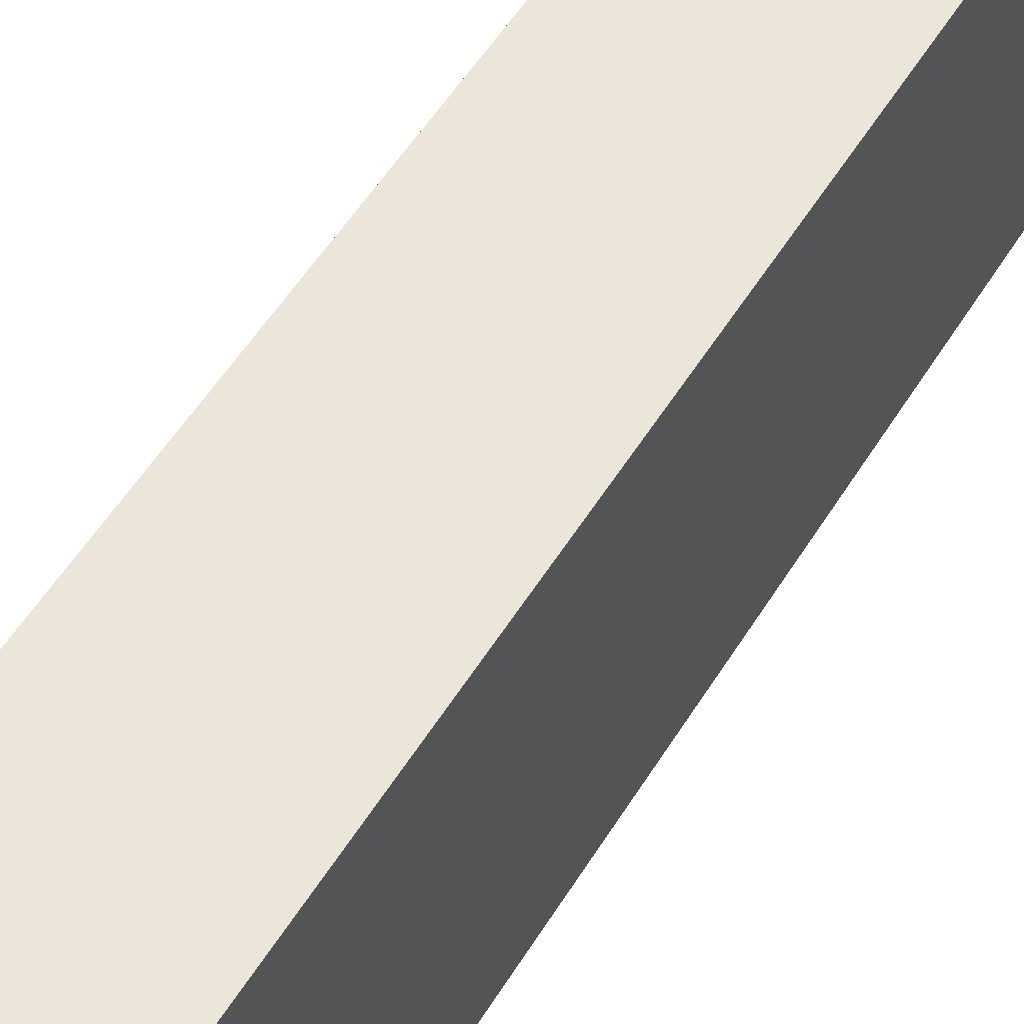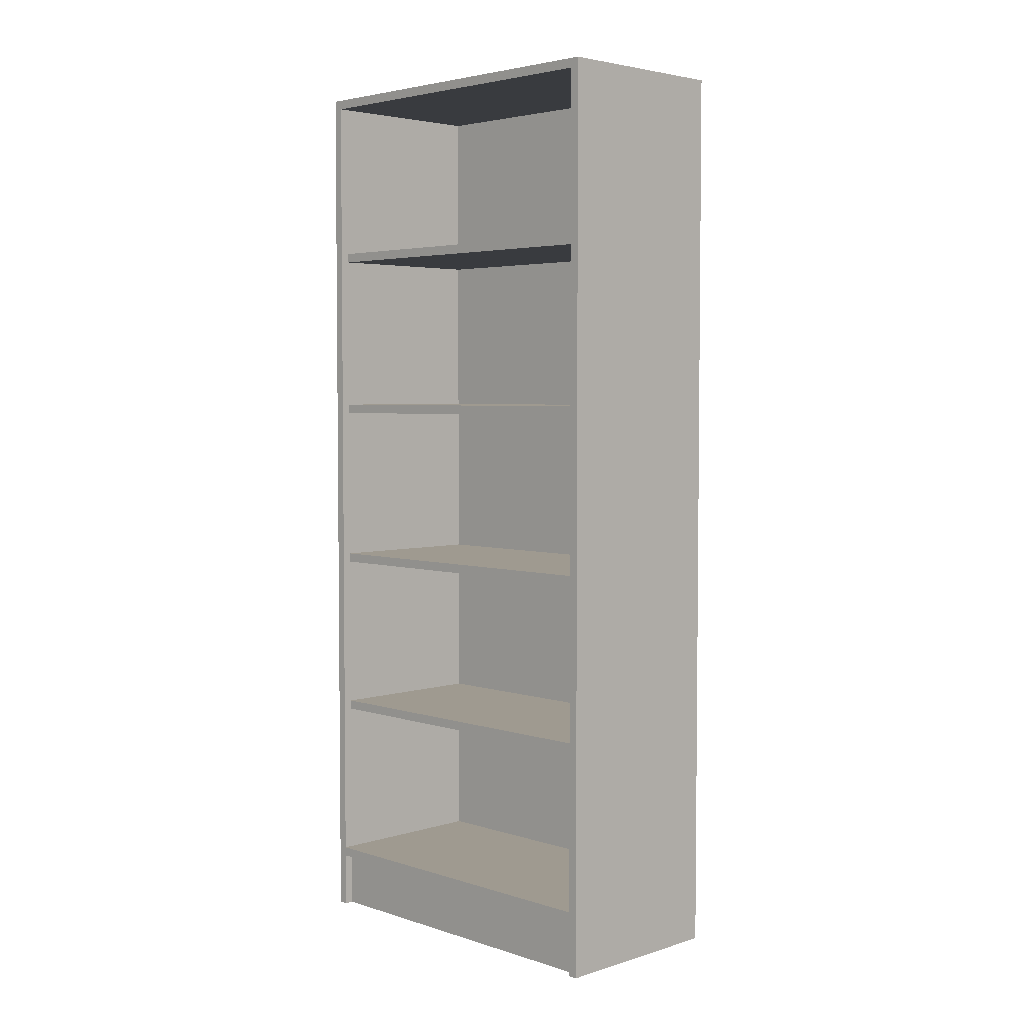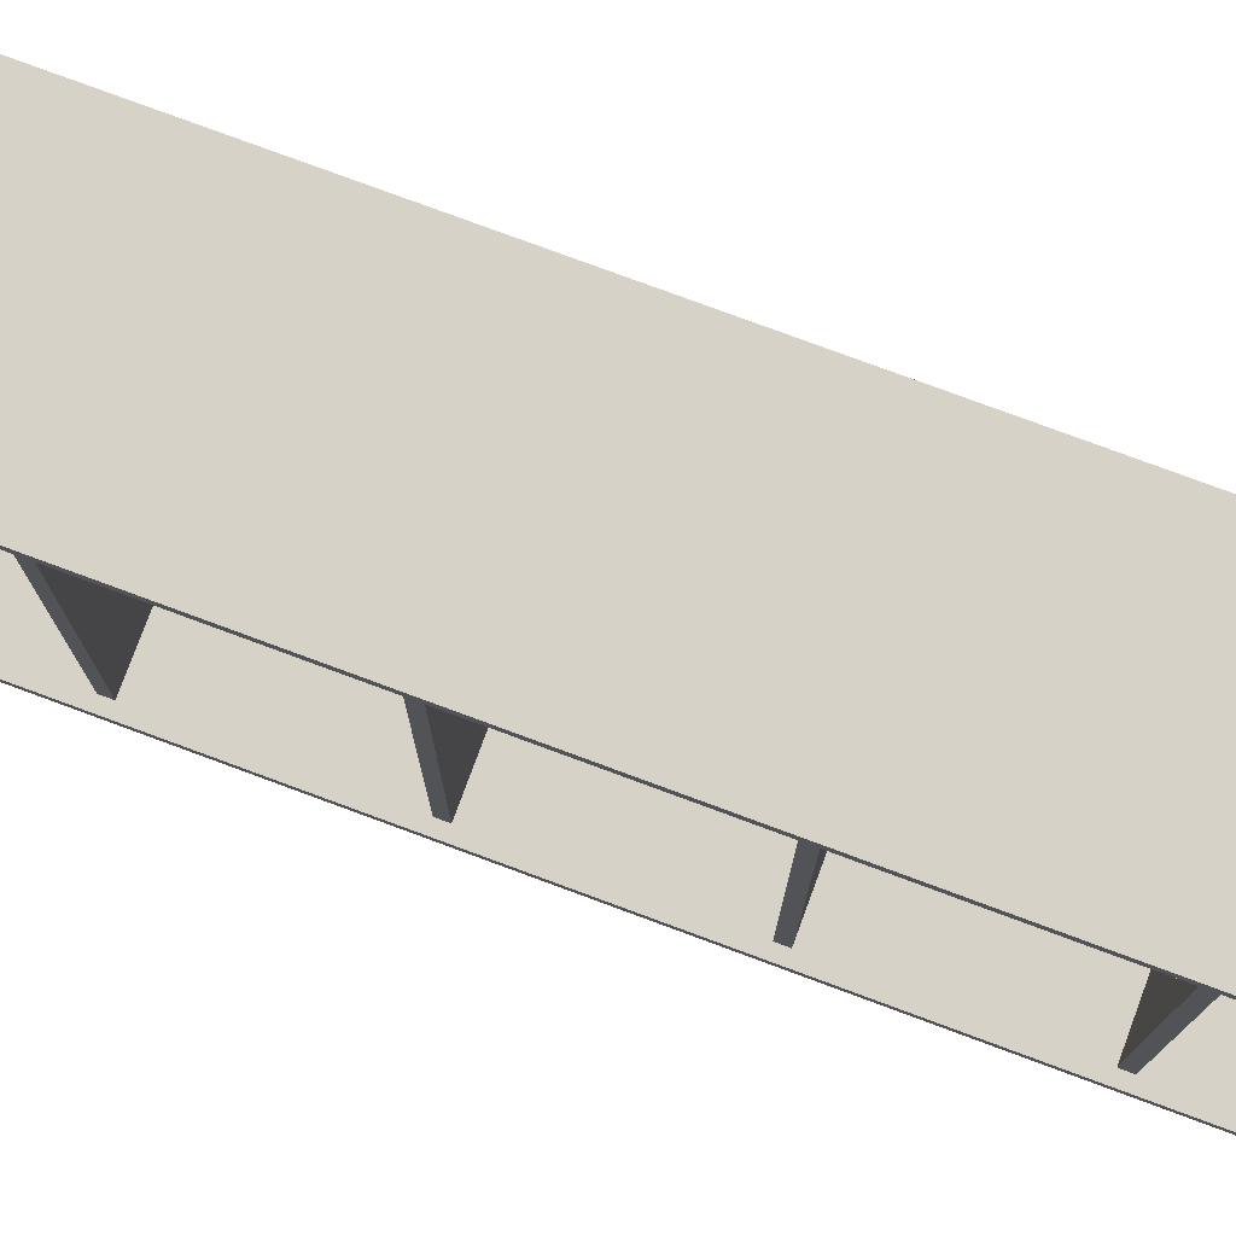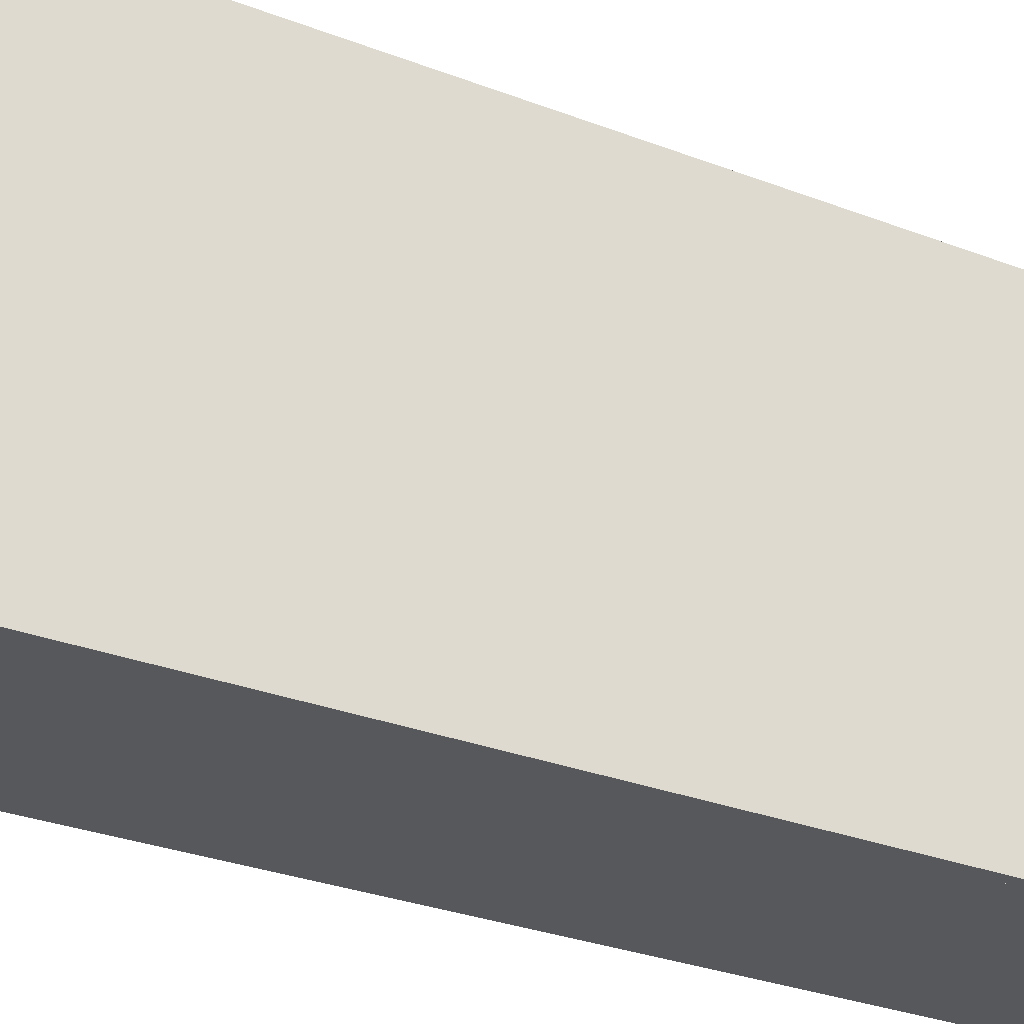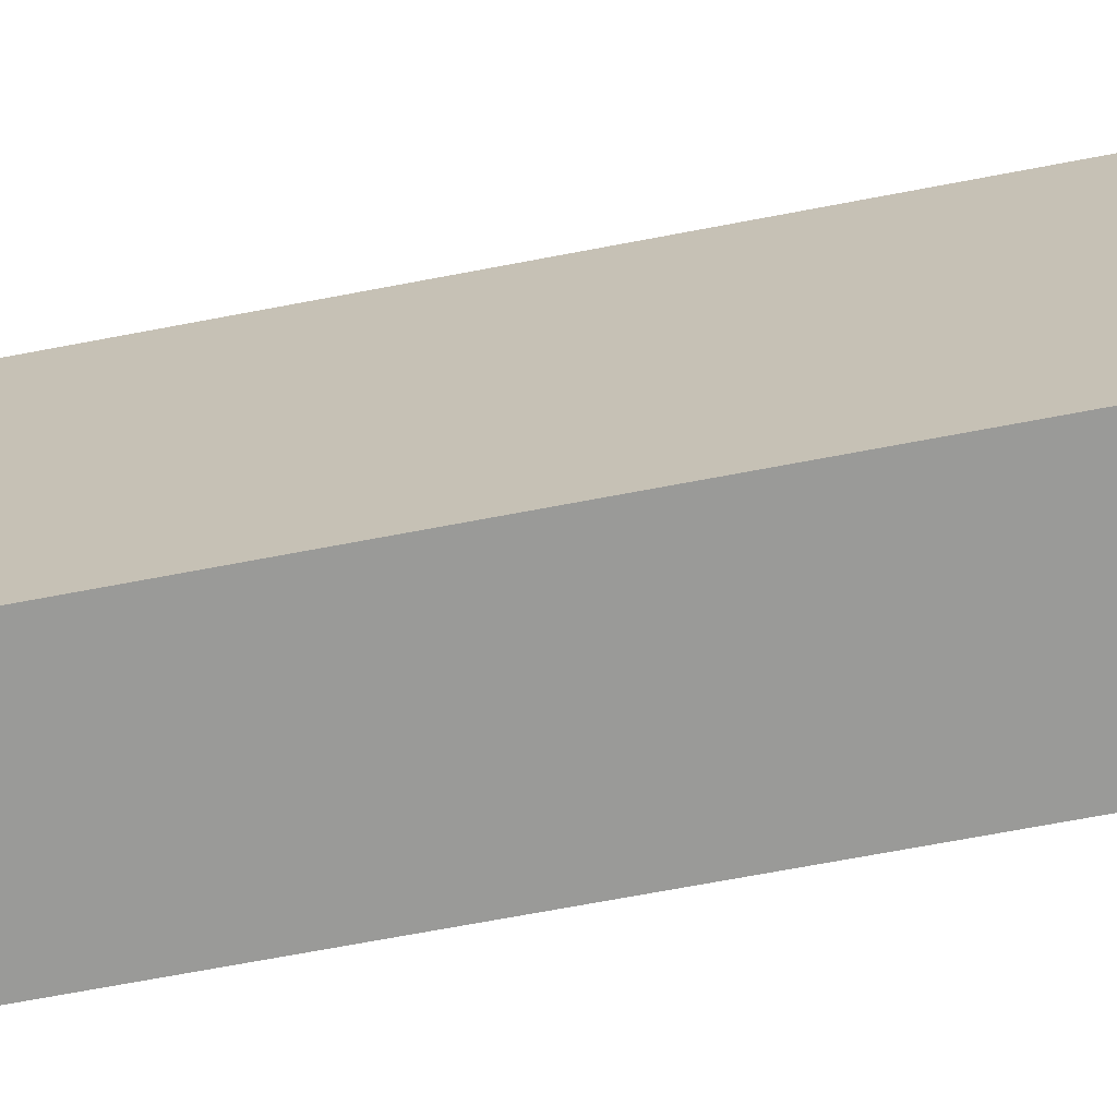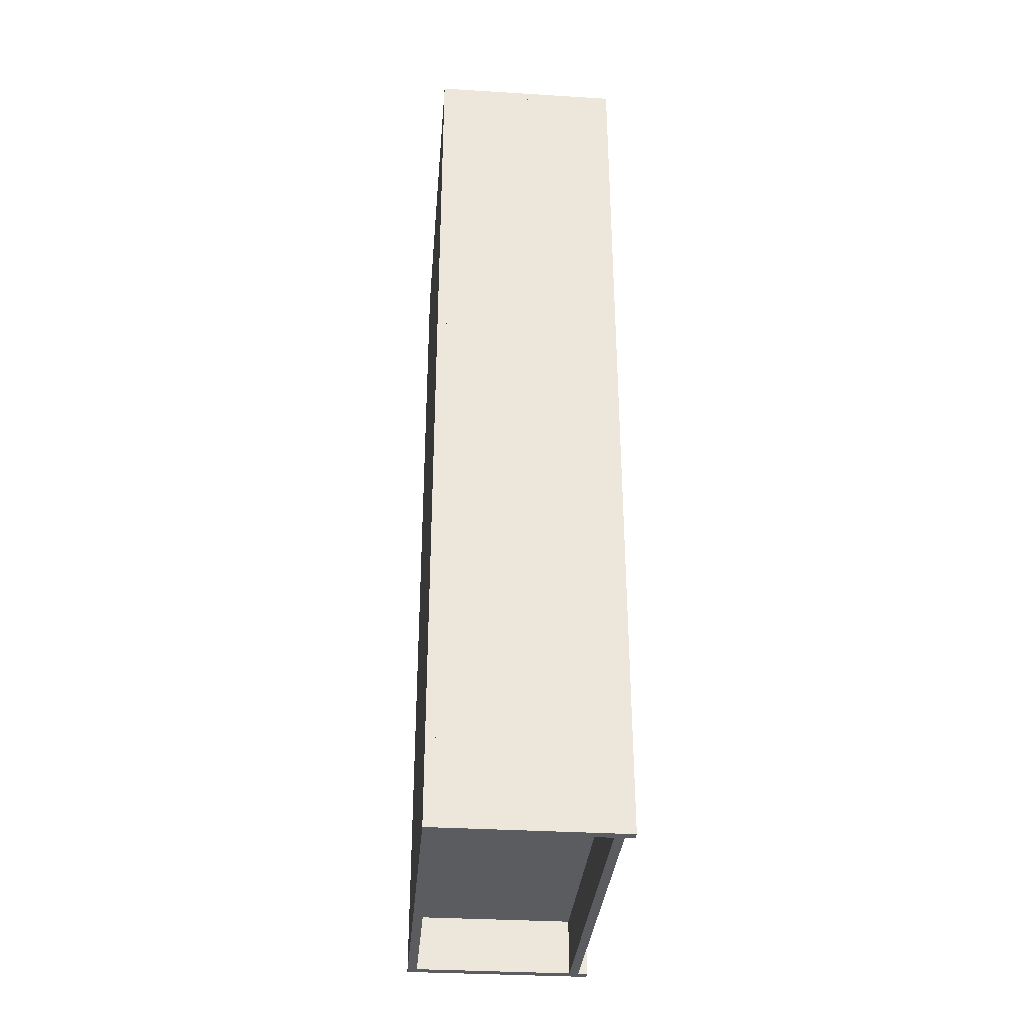
<metadata>
{"format":"obj","ext":"obj","renderer":"f3d","projection":"perspective","resolution":1024,"background":"white","views":[{"elev":57.6,"azim":-147.9,"up":"+Z"},{"elev":3.9,"azim":135.6,"up":"+Y"},{"elev":78.1,"azim":110.3,"up":"+Z"},{"elev":-28.1,"azim":-120.8,"up":"+Z"},{"elev":-69.2,"azim":-79.2,"up":"+Z"},{"elev":-33.6,"azim":-4.8,"up":"+Y"}]}
</metadata>
<code>
g Mesh1 Sideplate1 Group1 Model
v -0.1599 -5.414e-16 0.4037
v 0.2201 -5.414e-16 0.4037
v 0.2201 1.93 0.4037
v -0.1599 1.93 0.4037
f 1 2 3 4
f 4 3 2 1
v 0.2201 1.93 0.3837
v -0.1599 1.93 0.3837
f 4 3 5 6
f 6 5 3 4
v 0.2201 -5.414e-16 0.3837
v -0.1599 -5.414e-16 0.3837
f 7 8 6 5
f 5 6 8 7
f 8 1 4 6
f 6 4 1 8
f 2 1 8 7
f 7 8 1 2
f 2 7 5 3
f 3 5 7 2
g Mesh2 Sideplate1 Group1 Model
l 1 2
l 8 1
l 7 8
l 2 7
l 2 3
l 4 3
l 1 4
l 6 4
l 8 6
l 5 6
l 7 5
l 3 5
g Mesh3 Hylle1 Group1 Model
v 0.2001 0.844 -0.3763
v 0.2001 0.844 0.3837
v -0.1599 0.844 0.3837
v -0.1599 0.844 -0.3763
f 9 10 11 12
f 12 11 10 9
v -0.1599 0.864 0.3837
v -0.1599 0.864 -0.3763
f 12 11 13 14
f 14 13 11 12
v 0.2001 0.864 0.3837
v 0.2001 0.864 -0.3763
f 15 16 14 13
f 10 9 16 15
f 15 16 9 10
f 13 14 16 15
f 9 12 14 16
f 16 14 12 9
f 11 10 15 13
f 13 15 10 11
g Mesh4 Hylle1 Group1 Model
l 10 9
l 11 10
l 12 11
l 9 12
l 9 16
l 15 16
l 10 15
l 13 15
l 11 13
l 14 13
l 16 14
l 12 14
g Mesh5 Bakplate1 Group1 Model
v -0.1799 -5.414e-16 -0.3963
v -0.1799 -5.414e-16 0.4037
v -0.1799 1.93 0.4037
v -0.1799 1.93 -0.3963
f 17 18 19 20
f 20 19 18 17
v -0.1599 1.93 -0.3963
f 20 19 4 21
f 21 4 19 20
v -0.1599 -5.414e-16 -0.3963
f 1 22 21 4
f 4 21 22 1
f 22 17 20 21
f 21 20 17 22
f 18 17 22 1
f 1 22 17 18
f 18 1 4 19
f 19 4 1 18
g Mesh6 Bakplate1 Group1 Model
l 18 17
l 1 18
l 22 1
l 17 22
l 17 20
l 19 20
l 18 19
l 4 19
l 21 4
l 20 21
l 22 21
l 1 4
g Mesh7 Hylle2 Group1 Model
v 0.2001 1.568 -0.3763
v 0.2001 1.568 0.3837
v -0.1599 1.568 0.3837
v -0.1599 1.568 -0.3763
f 23 24 25 26
f 26 25 24 23
v -0.1599 1.588 0.3837
v -0.1599 1.588 -0.3763
f 26 25 27 28
f 28 27 25 26
v 0.2001 1.588 0.3837
v 0.2001 1.588 -0.3763
f 29 30 28 27
f 24 23 30 29
f 29 30 23 24
f 27 28 30 29
f 23 26 28 30
f 30 28 26 23
f 25 24 29 27
f 27 29 24 25
g Mesh8 Hylle2 Group1 Model
l 24 23
l 25 24
l 26 25
l 23 26
l 23 30
l 29 30
l 24 29
l 27 29
l 25 27
l 28 27
l 30 28
l 26 28
g Mesh9 Sideplate2 Group1 Model
v -0.1599 -5.414e-16 -0.3763
v 0.2201 -5.414e-16 -0.3763
v 0.2201 1.93 -0.3763
v -0.1599 1.93 -0.3763
f 31 32 33 34
f 34 33 32 31
v 0.2201 1.93 -0.3963
f 34 33 35 21
f 21 35 33 34
v 0.2201 -5.414e-16 -0.3963
f 36 22 21 35
f 35 21 22 36
f 22 31 34 21
f 21 34 31 22
f 32 31 22 36
f 36 22 31 32
f 32 36 35 33
f 33 35 36 32
g Mesh10 Sideplate2 Group1 Model
l 31 32
l 22 31
l 36 22
l 32 36
l 32 33
l 34 33
l 31 34
l 21 34
l 22 21
l 35 21
l 36 35
l 33 35
g Mesh11 Topplate1 Group1 Model
v -0.1799 1.95 -0.3963
v -0.1799 1.95 0.4037
v 0.2201 1.95 0.4037
v 0.2201 1.95 -0.3963
f 37 38 39 40
f 40 39 38 37
v 0.2201 1.93 -0.3963
f 3 41 40 39
v -0.1799 1.93 -0.3963
f 19 42 41 3
f 3 41 42 19
f 39 40 41 3
f 41 42 37 40
f 40 37 42 41
f 42 19 38 37
f 37 38 19 42
f 19 3 39 38
f 38 39 3 19
g Mesh12 Topplate1 Group1 Model
l 19 42
l 19 38
l 3 19
l 41 3
l 42 41
l 42 37
l 38 37
l 39 38
l 40 39
l 37 40
l 41 40
l 3 39
g Mesh13 Sokkel1 Group1 Model
v 0.2002 0.12 0.3837
v 0.2002 0.12 -0.3763
v 0.1802 0.12 -0.3763
v 0.1802 0.12 0.3837
f 43 44 45 46
f 46 45 44 43
v 0.1802 -5.414e-16 -0.3763
v 0.1802 -5.414e-16 0.3837
f 47 48 46 45
v 0.2002 -5.414e-16 -0.3763
v 0.2002 -5.414e-16 0.3837
f 49 50 48 47
f 47 48 50 49
f 45 46 48 47
f 48 50 43 46
f 46 43 50 48
f 50 49 44 43
f 43 44 49 50
f 49 47 45 44
f 44 45 47 49
g Mesh14 Sokkel1 Group1 Model
l 47 45
l 49 47
l 50 49
l 50 43
l 48 50
l 47 48
l 48 46
l 46 43
l 45 46
l 44 45
l 43 44
l 49 44
g Mesh15 Bunnplate1 Group1 Model
v -0.1599 0.12 0.3837
v 0.2201 0.12 0.3837
v 0.2201 0.14 0.3837
v -0.1599 0.14 0.3837
f 51 52 53 54
f 54 53 52 51
v 0.2201 0.14 -0.3763
v -0.1599 0.14 -0.3763
f 54 53 55 56
f 56 55 53 54
v 0.2201 0.12 -0.3763
v -0.1599 0.12 -0.3763
f 57 58 56 55
f 55 56 58 57
f 58 51 54 56
f 56 54 51 58
f 52 51 58 57
f 57 58 51 52
f 52 57 55 53
f 53 55 57 52
g Mesh16 Bunnplate1 Group1 Model
l 51 54
l 52 51
l 52 53
l 57 52
l 58 57
l 51 58
l 58 56
l 56 55
l 54 56
l 53 54
l 55 53
l 57 55
g Mesh17 Hylle3 Group1 Model
v 0.2001 1.206 -0.3763
v 0.2001 1.206 0.3837
v -0.1599 1.206 0.3837
v -0.1599 1.206 -0.3763
f 59 60 61 62
f 62 61 60 59
v -0.1599 1.226 0.3837
v -0.1599 1.226 -0.3763
f 62 61 63 64
f 64 63 61 62
v 0.2001 1.226 0.3837
v 0.2001 1.226 -0.3763
f 65 66 64 63
f 60 59 66 65
f 65 66 59 60
f 63 64 66 65
f 59 62 64 66
f 66 64 62 59
f 61 60 65 63
f 63 65 60 61
g Mesh18 Hylle3 Group1 Model
l 60 59
l 61 60
l 62 61
l 59 62
l 59 66
l 65 66
l 60 65
l 63 65
l 61 63
l 64 63
l 66 64
l 62 64
g Mesh19 Hylle4 Group1 Model
v 0.2001 0.482 -0.3763
v 0.2001 0.482 0.3837
v -0.1599 0.482 0.3837
v -0.1599 0.482 -0.3763
f 67 68 69 70
f 70 69 68 67
v -0.1599 0.502 0.3837
v -0.1599 0.502 -0.3763
f 70 69 71 72
f 72 71 69 70
v 0.2001 0.502 0.3837
v 0.2001 0.502 -0.3763
f 73 74 72 71
f 68 67 74 73
f 73 74 67 68
f 71 72 74 73
f 67 70 72 74
f 74 72 70 67
f 69 68 73 71
f 71 73 68 69
g Mesh20 Hylle4 Group1 Model
l 68 67
l 69 68
l 70 69
l 67 70
l 67 74
l 73 74
l 68 73
l 71 73
l 69 71
l 72 71
l 74 72
l 70 72

</code>
